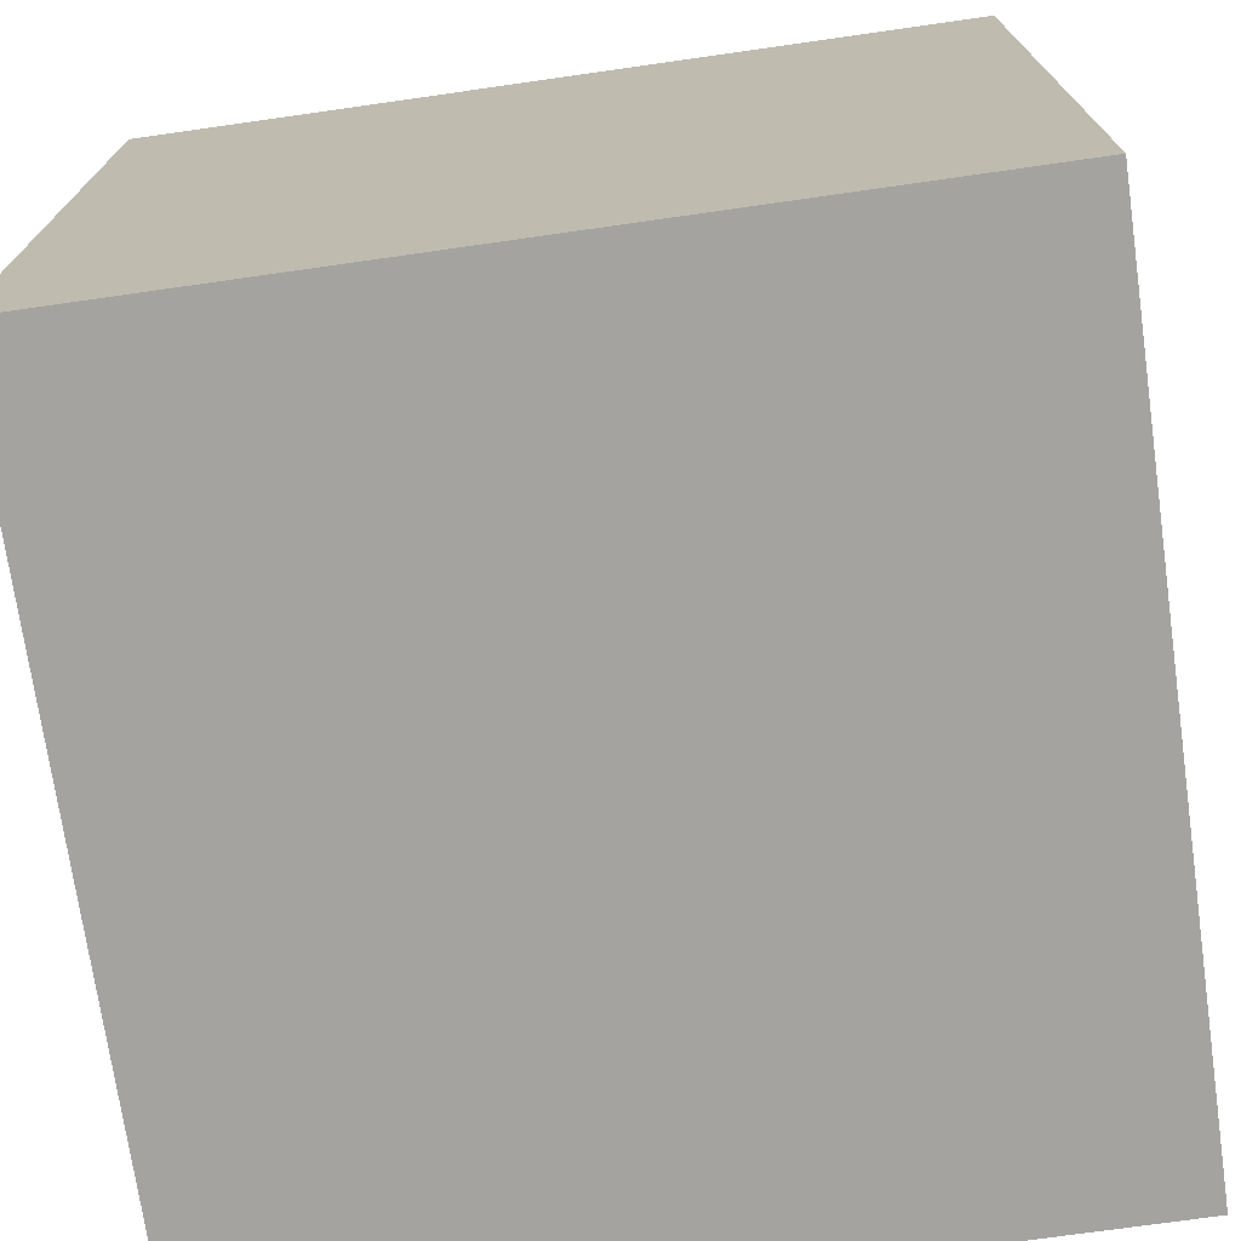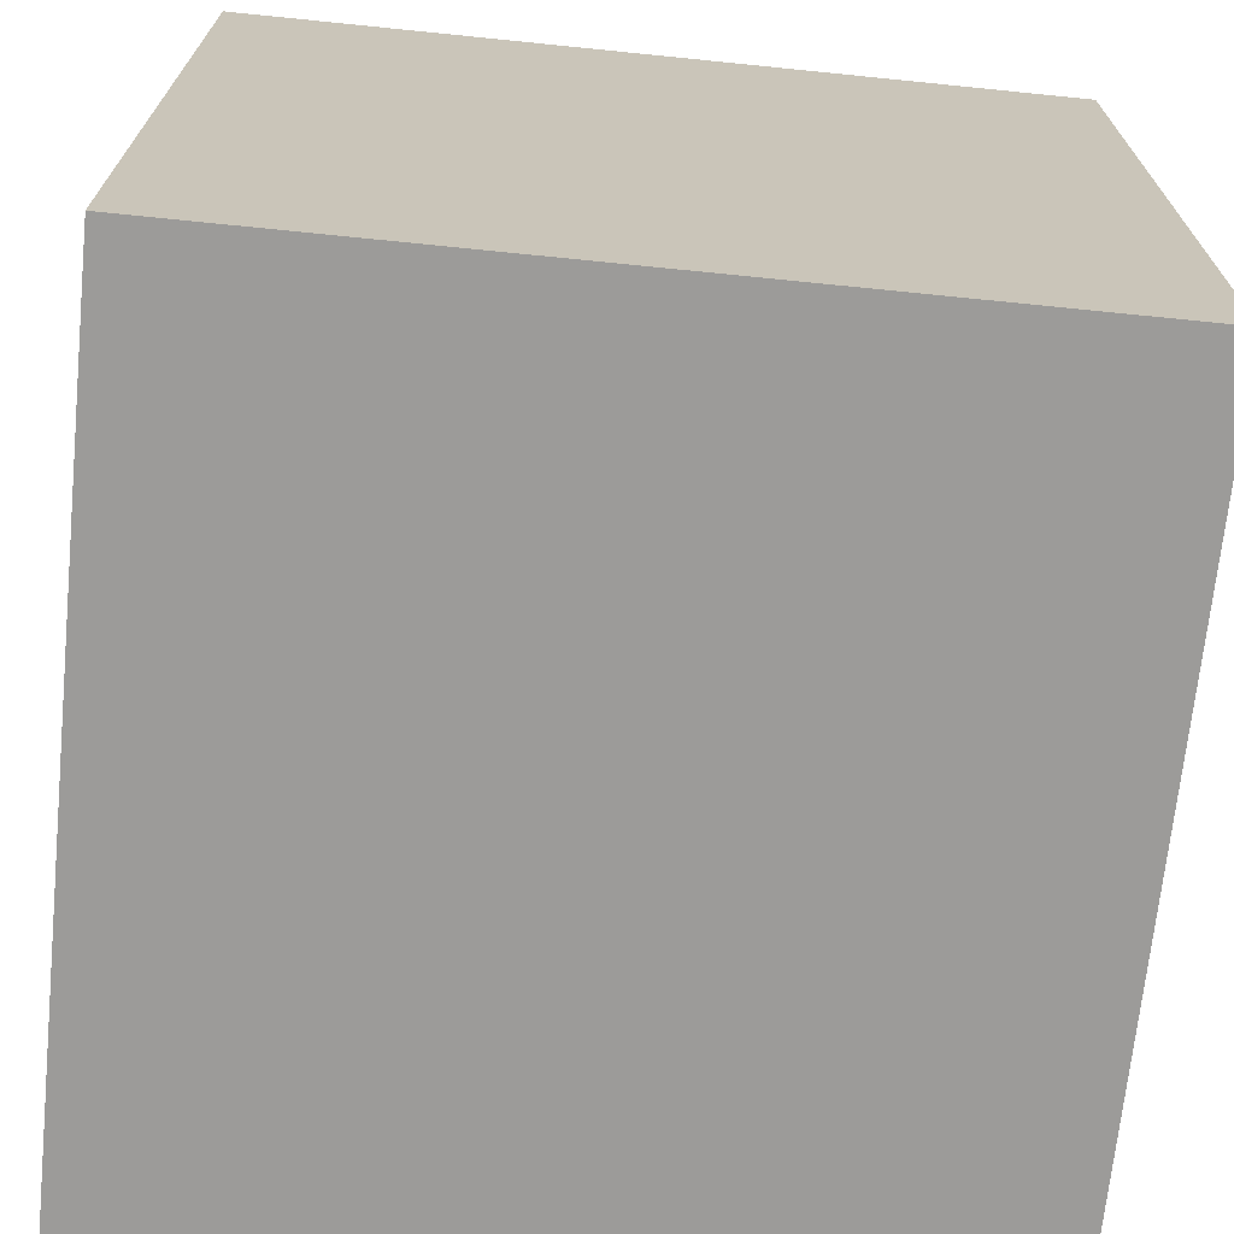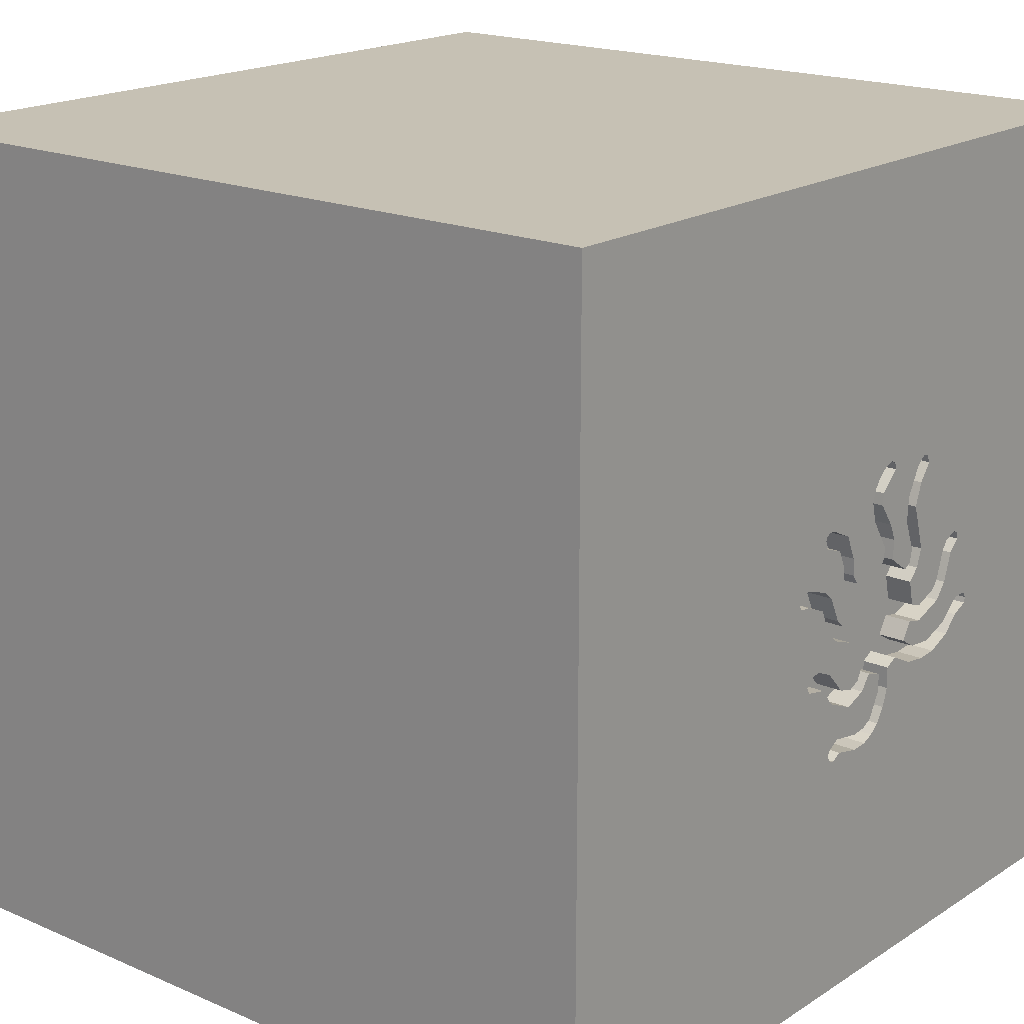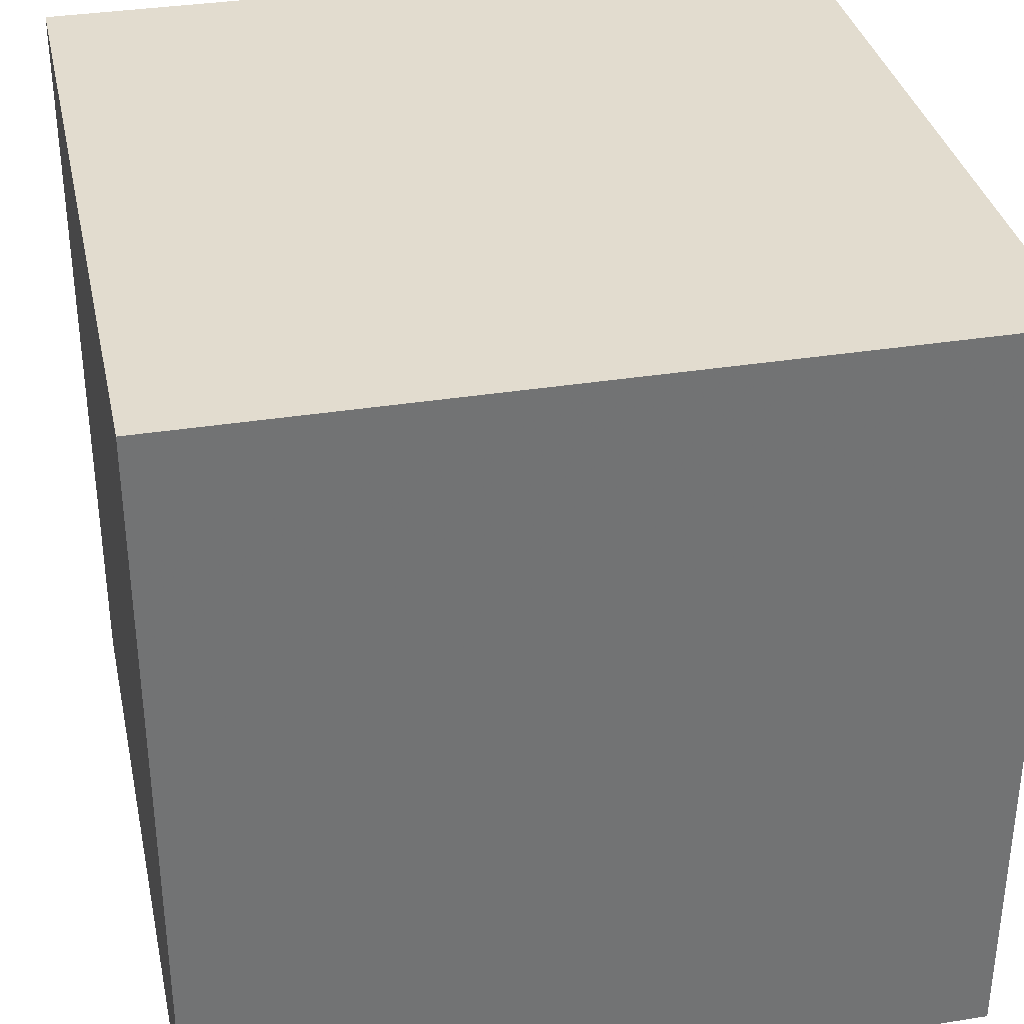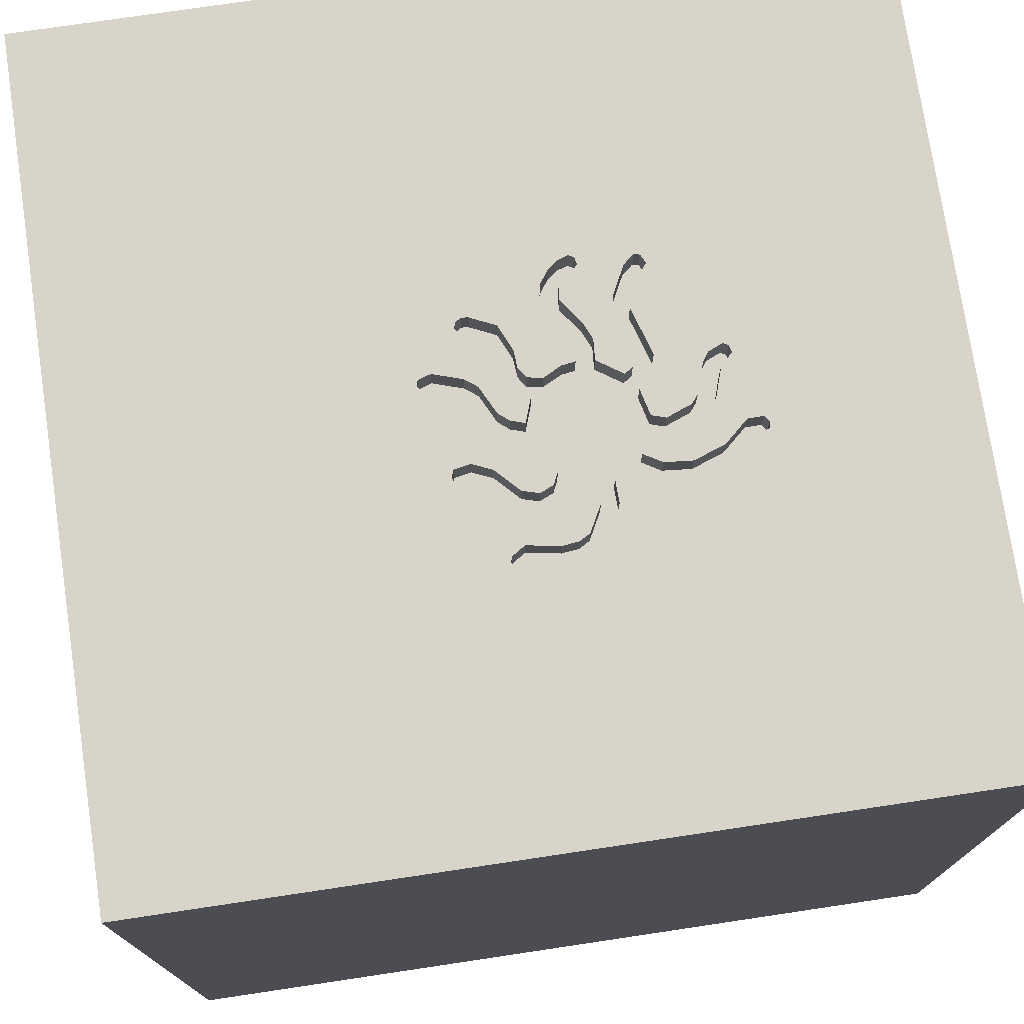
<metadata>
{"format":"obj","ext":"obj","renderer":"f3d","projection":"perspective","resolution":1024,"background":"white","views":[{"elev":-72.8,"azim":8.1,"up":"+Z"},{"elev":-69.8,"azim":-95.8,"up":"+Y"},{"elev":18.5,"azim":129.6,"up":"+Z"},{"elev":34.7,"azim":-12.1,"up":"+Z"},{"elev":75.1,"azim":171.5,"up":"+Y"}]}
</metadata>
<code>
o octopus_188
v 0.2428 1.5 0.04055
v 0.2428 1.4 0.04055
v -0.2 1.5 0.2915
v -0.2 1.4 0.2915
v 0.02068 1.5 -0.09151
v -0.02849 1.5 -0.1074
v -0.4003 1.5 0.02796
v 0.07189 1.5 -0.5829
v 0.07189 1.4 -0.5829
v -0.4323 1.5 -0.1408
v -0.4323 1.4 -0.1408
v 0.2963 1.5 0.08739
v -0.4815 1.5 -0.1567
v -0.4864 1.5 0.408
v -0.4864 1.4 0.408
v -0.0347 1.5 -0.4094
v -0.0347 1.4 -0.4094
v -0.03974 1.5 -0.3462
v -0.03974 1.4 -0.3462
v -0.4253 1.5 -0.3595
v -0.4253 1.4 -0.3595
v -0.7207 1.5 0.05631
v -0.2269 1.5 -0.4093
v 0.08618 1.5 -0.561
v 0.08618 1.4 -0.561
v -0.0854 1.5 -0.5887
v -0.0854 1.4 -0.5887
v -0.475 1.5 0.06078
v -0.6509 1.5 0.04439
v -0.6509 1.4 0.04439
v -0.2516 1.5 0.4408
v -0.2516 1.4 0.4408
v -0.6545 1.5 -0.2729
v -0.6545 1.4 -0.2729
v -0.8041 1.5 -0.2399
v -0.2611 1.5 0.2059
v -0.2611 1.4 0.2059
v -0.2021 1.5 0.3132
v 0.06878 1.5 -0.1314
v 0.06878 1.4 -0.1314
v 0.095 1.5 -0.1045
v -0.08259 1.5 -0.529
v 0.1672 1.5 -0.2169
v 0.1672 1.4 -0.2169
v -0.2703 1.5 0.4303
v -0.2703 1.4 0.4303
v -0.5922 1.5 -0.3659
v -0.5922 1.4 -0.3659
v -0.1476 1.5 0.3575
v 0.2513 1.5 0.1025
v 0.2513 1.4 0.1025
v -0.1189 1.5 -0.3771
v 0.08131 1.5 -0.5401
v 0.08131 1.4 -0.5401
v -0.1476 1.4 0.3575
v -1.5 -1.5 -1.5
v 1.5 1.5 1.5
v 1.5 -1.5 1.5
v 0.3125 1.5 0.1042
v -0.702 1.5 0.06684
v -0.7412 1.5 -0.2676
v -0.7412 1.4 -0.2676
v -0.3297 1.5 -0.3125
v -0.1378 1.5 0.3157
v -0.1062 1.5 -0.2842
v -0.1062 1.4 -0.2842
v -0.1066 1.5 0.03479
v -0.4525 1.5 -0.005371
v -0.4274 1.5 0.3821
v -0.1189 1.4 -0.3771
v -0.2106 1.5 0.4274
v -0.2106 1.4 0.4274
v -0.7947 1.5 -0.1972
v -0.7947 1.4 -0.1972
v -0.4238 1.5 0.2305
v -0.149 1.5 -0.5842
v -0.149 1.4 -0.5842
v -0.2636 1.5 -0.4822
v -0.6847 1.5 -0.01109
v -0.3678 1.5 0.1871
v -0.3678 1.4 0.1871
v 0.02068 1.4 -0.09151
v 1.5 -1.5 -1.5
v 0.1397 1.5 0.2218
v -0.08259 1.4 -0.529
v -0.5942 1.5 -0.09309
v -0.5942 1.4 -0.09309
v -0.4216 1.5 -0.2018
v -0.4216 1.4 -0.2018
v -0.2263 1.5 -0.3439
v -0.2263 1.4 -0.3439
v -0.3297 1.4 -0.3125
v -0.05979 1.5 -0.01862
v -0.05979 1.4 -0.01862
v 0.1273 1.5 0.2789
v 0.1273 1.4 0.2789
v 0.01107 1.5 0.02524
v -0.1601 1.5 -0.3214
v -0.2303 1.5 0.1267
v 0.2344 1.5 -0.2558
v 0.2344 1.4 -0.2558
v -0.2833 1.5 0.07026
v -0.6507 1.5 -0.1151
v -0.6507 1.4 -0.1151
v 0.1326 1.5 -0.2954
v -0.4815 1.4 -0.1567
v -0.4529 1.5 0.3136
v -0.0313 1.5 -0.1671
v -0.03131 1.4 -0.1671
v -0.03012 1.5 0.08085
v 0.08016 1.5 -0.3615
v -0.7207 1.4 0.05631
v -0.0624 1.5 -0.2378
v -0.2303 1.4 0.1267
v 0.1025 1.5 0.2757
v 0.01902 1.5 -0.3299
v -0.6056 1.5 -0.1724
v -0.1923 1.5 -0.5652
v -0.1601 1.4 -0.3214
v -0.5449 1.5 -0.3117
v -1.5 -1.5 1.5
v -0.7389 1.5 -0.1983
v -0.6826 1.5 -0.3261
v 0.1047 1.5 0.03564
v 0.1047 1.4 0.03564
v -0.4123 1.5 0.07541
v -0.4123 1.4 0.07541
v -1.5 1.5 -1.5
v -1.5 1.5 1.5
v 0.1491 1.5 0.2646
v -0.5697 1.5 -0.1226
v 0.1025 1.4 0.2757
v 0.2868 1.5 0.04464
v 0.2868 1.4 0.04464
v 0.1473 1.5 0.06849
v 0.1473 1.4 0.06849
v 0.01343 1.5 -0.5665
v 0.01343 1.4 -0.5665
v 0.01107 1.4 0.02524
v 0.06224 1.5 0.195
v 0.06225 1.4 0.195
v 0.3011 1.5 0.06649
v 0.3011 1.4 0.06649
v 0.2234 1.5 -0.2275
v 0.03369 1.5 -0.5098
v 0.03369 1.4 -0.5098
v -0.1554 1.5 0.2438
v -0.1554 1.4 0.2438
v -0.5151 1.5 -0.3717
v -0.0624 1.4 -0.2378
v 0.1397 1.4 0.2219
v -0.2636 1.4 -0.4822
v -0.2842 1.5 -0.3372
v -0.1923 1.4 -0.5652
v 0.01415 1.5 0.2349
v -0.7272 1.5 0.03101
v -0.7272 1.4 0.03101
v 0.05099 1.5 -0.5877
v -0.6282 1.5 0.01092
v -0.809 1.5 -0.219
v -0.3839 1.5 -0.2653
v -0.3839 1.4 -0.2653
v -0.4655 1.5 0.4129
v -0.4655 1.4 0.4129
v -0.6826 1.4 -0.3261
v -0.7389 1.4 -0.1983
v 1.5 1.5 -1.5
v -0.3706 1.5 0.01021
v -0.3706 1.4 0.01021
v -0.2041 1.5 0.3355
v -0.2041 1.4 0.3355
v -0.4525 1.4 -0.005371
v 0.05761 1.5 -0.06086
v -0.4003 1.4 0.02796
v -0.08689 1.5 -0.3255
v -0.08689 1.4 -0.3255
v -0.1378 1.4 0.3157
v 0.01415 1.4 0.2349
v 0.08016 1.4 -0.3615
v 0.03115 1.5 0.1242
v 0.03115 1.4 0.1242
v -0.8041 1.4 -0.2399
v 0.05099 1.4 -0.5877
v 0.2201 1.5 -0.2777
v 0.09757 1.5 -0.2472
v 0.09757 1.4 -0.2472
v -0.4529 1.4 0.3136
v -0.05525 1.5 0.04502
v -0.05525 1.4 0.04502
v 0.2234 1.4 -0.2275
v -0.4474 1.5 -0.303
v -0.2303 1.5 -0.5344
v 0.01902 1.4 -0.3299
v -0.5002 1.5 0.3766
v -0.4843 1.5 -0.2164
v 0.0318 1.5 0.07239
v 0.0318 1.4 0.07239
v -0.5697 1.4 -0.1226
v 0.2963 1.4 0.08739
v -0.1717 1.5 0.06809
v -0.1717 1.4 0.06809
v 0.1326 1.4 -0.2954
v -0.2888 1.5 0.143
v -0.2888 1.4 0.143
v -0.6282 1.4 0.01092
v -0.2201 1.5 0.0753
v -0.2201 1.4 0.0753
v 0.0576 1.4 -0.06086
v -0.4474 1.4 -0.303
v 0.1491 1.4 0.2646
v -0.02558 1.5 0.1445
v -0.02558 1.4 0.1445
v -0.4843 1.4 -0.2164
v 0.12 1.5 -0.07891
v 0.12 1.4 -0.07891
v -0.2768 1.5 0.405
v -0.2768 1.4 0.405
v -0.2303 1.4 -0.5344
v -0.1781 1.5 -0.5011
v -0.1781 1.4 -0.5011
v -0.1765 1.5 0.3984
v -0.1765 1.4 0.3984
v 0.1563 1.5 0.003595
v 0.1563 1.4 0.003595
v -0.809 1.4 -0.219
v -0.702 1.4 0.06684
v -0.41 1.5 -0.04747
v -0.41 1.4 -0.04747
v -0.02849 1.4 -0.1074
v -0.1066 1.4 0.03479
v -0.4274 1.4 0.3821
v -0.2269 1.4 -0.4093
v -0.1406 1.5 -0.5223
v -0.5151 1.4 -0.3717
v -0.3743 1.5 0.2791
v -0.3743 1.4 0.2791
v 0.2201 1.4 -0.2777
v -0.6056 1.4 -0.1724
v -0.3125 1.5 0.3125
v -0.03012 1.4 0.08085
v -0.6847 1.4 -0.01109
v -0.1406 1.4 -0.5223
v -0.2861 1.5 -0.4161
v -0.2861 1.4 -0.4161
v -0.2842 1.4 -0.3372
v -0.5002 1.4 0.3766
v -0.5449 1.4 -0.3117
v 0.154 1.5 0.2437
v 0.154 1.4 0.2437
v -0.475 1.4 0.06078
v -0.4238 1.4 0.2305
v -0.2833 1.4 0.07026
f 58 129 121
f 129 56 121
f 121 83 58
f 129 128 56
f 58 57 129
f 56 83 121
f 239 235 69
f 129 239 69
f 129 69 163
f 14 194 129
f 163 14 129
f 239 203 80
f 80 235 239
f 194 107 75
f 170 38 239
f 129 31 45
f 216 170 239
f 216 239 129
f 129 45 216
f 239 36 203
f 194 75 28
f 57 155 49
f 31 129 57
f 71 31 57
f 57 49 221
f 221 71 57
f 239 38 3
f 239 3 36
f 126 80 203
f 102 168 7
f 203 102 7
f 203 7 126
f 194 131 159
f 60 129 194
f 194 159 29
f 29 60 194
f 155 64 49
f 131 194 28
f 227 10 131
f 131 28 68
f 131 68 227
f 131 86 159
f 79 103 122
f 129 60 22
f 156 79 122
f 156 122 129
f 129 22 156
f 155 57 115
f 155 67 147
f 147 64 155
f 10 13 131
f 117 195 120
f 122 103 117
f 122 117 120
f 160 35 129
f 129 122 73
f 129 73 160
f 35 128 129
f 211 110 67
f 67 155 211
f 59 180 84
f 95 115 57
f 59 84 248
f 130 95 57
f 59 248 130
f 130 57 59
f 147 67 99
f 122 120 33
f 88 161 191
f 191 120 195
f 195 88 191
f 110 188 67
f 50 135 180
f 167 1 133
f 50 180 59
f 167 133 142
f 12 50 59
f 59 167 142
f 142 12 59
f 84 180 140
f 200 206 99
f 67 200 99
f 61 123 35
f 128 35 123
f 167 59 57
f 1 41 214
f 214 223 1
f 180 135 124
f 173 97 196
f 180 124 173
f 196 180 173
f 47 149 128
f 128 123 47
f 167 111 105
f 43 185 1
f 167 105 184
f 144 43 1
f 167 184 100
f 144 1 167
f 167 100 144
f 6 93 97
f 173 5 6
f 6 97 173
f 128 149 20
f 39 41 1
f 185 108 39
f 39 1 185
f 185 116 65
f 185 65 113
f 113 108 185
f 78 192 20
f 20 63 153
f 243 78 20
f 20 153 243
f 175 65 116
f 116 18 175
f 128 20 192
f 76 26 128
f 128 192 118
f 118 76 128
f 16 111 145
f 42 52 16
f 145 42 16
f 26 167 128
f 167 26 137
f 53 145 111
f 167 137 158
f 24 53 111
f 24 111 167
f 167 158 8
f 8 24 167
f 52 42 23
f 98 52 23
f 23 90 98
f 23 42 233
f 233 219 23
f 167 56 128
f 167 83 56
f 167 58 83
f 167 57 58
f 225 74 182
f 160 73 74
f 74 225 160
f 225 182 160
f 74 166 182
f 73 122 74
f 35 160 182
f 166 74 122
f 62 182 166
f 182 62 35
f 122 33 166
f 34 62 166
f 61 35 62
f 34 166 33
f 62 34 165
f 62 165 61
f 33 120 34
f 165 34 48
f 123 61 165
f 247 34 120
f 47 123 165
f 165 48 47
f 247 48 34
f 48 247 234
f 120 191 209
f 209 247 120
f 149 47 48
f 48 234 149
f 247 209 234
f 21 234 209
f 191 161 162
f 162 209 191
f 234 21 149
f 162 21 209
f 161 88 162
f 20 149 21
f 162 92 21
f 89 162 88
f 63 20 21
f 21 92 63
f 66 92 162
f 89 11 162
f 88 195 89
f 66 119 92
f 162 228 66
f 89 106 11
f 228 162 11
f 213 89 195
f 92 245 63
f 176 119 66
f 92 119 91
f 66 228 169
f 213 106 89
f 11 106 10
f 10 227 228
f 228 11 10
f 195 117 213
f 153 63 245
f 92 91 245
f 176 70 119
f 176 66 65
f 65 175 176
f 91 119 90
f 169 150 66
f 228 174 169
f 238 106 213
f 13 10 106
f 227 68 228
f 238 213 117
f 245 244 243
f 243 153 245
f 91 232 245
f 19 70 176
f 119 70 98
f 98 90 119
f 90 23 91
f 150 169 94
f 66 150 113
f 113 65 66
f 172 174 228
f 7 168 169
f 169 174 7
f 106 238 198
f 106 198 13
f 172 228 68
f 117 103 238
f 232 244 245
f 232 91 23
f 19 17 70
f 175 18 19
f 19 176 175
f 52 98 70
f 229 150 94
f 207 94 169
f 250 174 172
f 168 102 169
f 238 87 198
f 131 13 198
f 68 28 172
f 104 238 103
f 78 243 244
f 244 152 78
f 152 244 232
f 23 219 232
f 19 193 17
f 70 17 52
f 18 116 19
f 109 150 229
f 229 94 93
f 93 6 229
f 94 207 230
f 252 207 169
f 108 113 150
f 150 109 108
f 174 250 127
f 250 172 28
f 126 7 174
f 174 127 126
f 252 169 102
f 238 104 87
f 198 87 131
f 232 220 152
f 220 232 219
f 193 19 116
f 193 179 17
f 16 52 17
f 229 82 109
f 6 5 229
f 230 189 94
f 207 201 230
f 207 252 114
f 251 127 250
f 252 102 203
f 241 87 104
f 87 86 131
f 103 79 241
f 241 104 103
f 152 218 78
f 220 218 152
f 219 233 220
f 116 185 193
f 179 193 186
f 17 179 111
f 111 16 17
f 82 229 5
f 40 109 82
f 97 93 94
f 94 139 97
f 67 188 189
f 189 230 67
f 139 94 189
f 201 207 200
f 230 201 67
f 99 206 207
f 207 114 99
f 204 114 252
f 39 108 109
f 109 40 39
f 81 127 251
f 251 250 28
f 28 75 251
f 127 81 80
f 80 126 127
f 204 252 203
f 87 241 205
f 159 86 87
f 87 205 159
f 192 78 218
f 154 218 220
f 242 220 233
f 186 193 185
f 179 186 202
f 5 173 82
f 82 208 40
f 188 110 189
f 240 139 189
f 206 200 207
f 200 67 201
f 204 37 114
f 236 81 251
f 75 107 251
f 203 36 204
f 30 205 241
f 79 156 157
f 157 241 79
f 218 154 192
f 242 154 220
f 233 42 242
f 185 43 186
f 179 202 111
f 186 44 202
f 208 82 173
f 208 215 40
f 196 97 139
f 139 197 196
f 240 189 110
f 197 139 240
f 147 99 114
f 114 148 147
f 37 204 36
f 37 148 114
f 41 39 40
f 40 215 41
f 235 80 81
f 81 236 235
f 236 251 187
f 187 251 107
f 29 159 205
f 205 30 29
f 157 30 241
f 156 22 157
f 118 192 154
f 154 242 77
f 85 242 42
f 44 186 43
f 111 202 105
f 237 202 44
f 208 125 215
f 181 197 240
f 148 37 4
f 215 214 41
f 187 231 236
f 226 30 157
f 112 157 22
f 154 77 118
f 85 77 242
f 202 237 105
f 237 44 190
f 125 208 173
f 173 124 125
f 224 215 125
f 180 196 197
f 197 181 180
f 110 211 212
f 212 240 110
f 181 240 212
f 148 177 147
f 36 3 4
f 4 37 36
f 4 177 148
f 215 224 214
f 236 231 235
f 187 246 231
f 107 194 246
f 246 187 107
f 30 226 29
f 226 157 112
f 76 118 77
f 27 77 85
f 42 145 146
f 146 85 42
f 43 144 190
f 190 44 43
f 184 105 237
f 101 237 190
f 124 135 125
f 125 136 224
f 211 155 212
f 141 181 212
f 64 147 177
f 4 3 38
f 177 4 171
f 223 214 224
f 69 235 231
f 231 246 164
f 194 14 246
f 60 29 226
f 22 60 226
f 226 112 22
f 26 76 77
f 77 27 26
f 85 138 27
f 146 138 85
f 237 101 184
f 144 100 101
f 101 190 144
f 136 125 135
f 136 2 224
f 140 180 181
f 181 141 140
f 178 212 155
f 141 212 178
f 49 64 177
f 177 55 49
f 38 170 171
f 171 4 38
f 55 177 171
f 224 2 1
f 1 223 224
f 231 164 69
f 15 164 246
f 15 246 14
f 27 138 26
f 146 54 138
f 145 53 54
f 54 146 145
f 100 184 101
f 2 136 51
f 132 141 178
f 171 222 55
f 163 69 164
f 164 15 163
f 14 163 15
f 137 26 138
f 183 138 54
f 135 50 51
f 51 136 135
f 134 2 51
f 84 140 141
f 141 151 84
f 155 115 132
f 132 178 155
f 132 151 141
f 55 222 49
f 170 216 217
f 217 171 170
f 222 171 72
f 2 134 1
f 158 137 138
f 138 183 158
f 183 54 9
f 53 24 25
f 25 54 53
f 134 51 199
f 151 132 96
f 221 49 222
f 171 217 72
f 71 221 222
f 222 72 71
f 133 1 134
f 183 9 158
f 25 9 54
f 24 8 25
f 50 12 199
f 199 51 50
f 143 134 199
f 151 249 84
f 115 95 96
f 96 132 115
f 210 151 96
f 32 72 217
f 216 45 46
f 46 217 216
f 142 133 134
f 134 143 142
f 8 158 9
f 9 25 8
f 12 142 143
f 143 199 12
f 248 84 249
f 151 210 249
f 95 130 210
f 210 96 95
f 72 32 31
f 31 71 72
f 32 217 46
f 130 248 249
f 249 210 130
f 45 31 32
f 32 46 45

</code>
